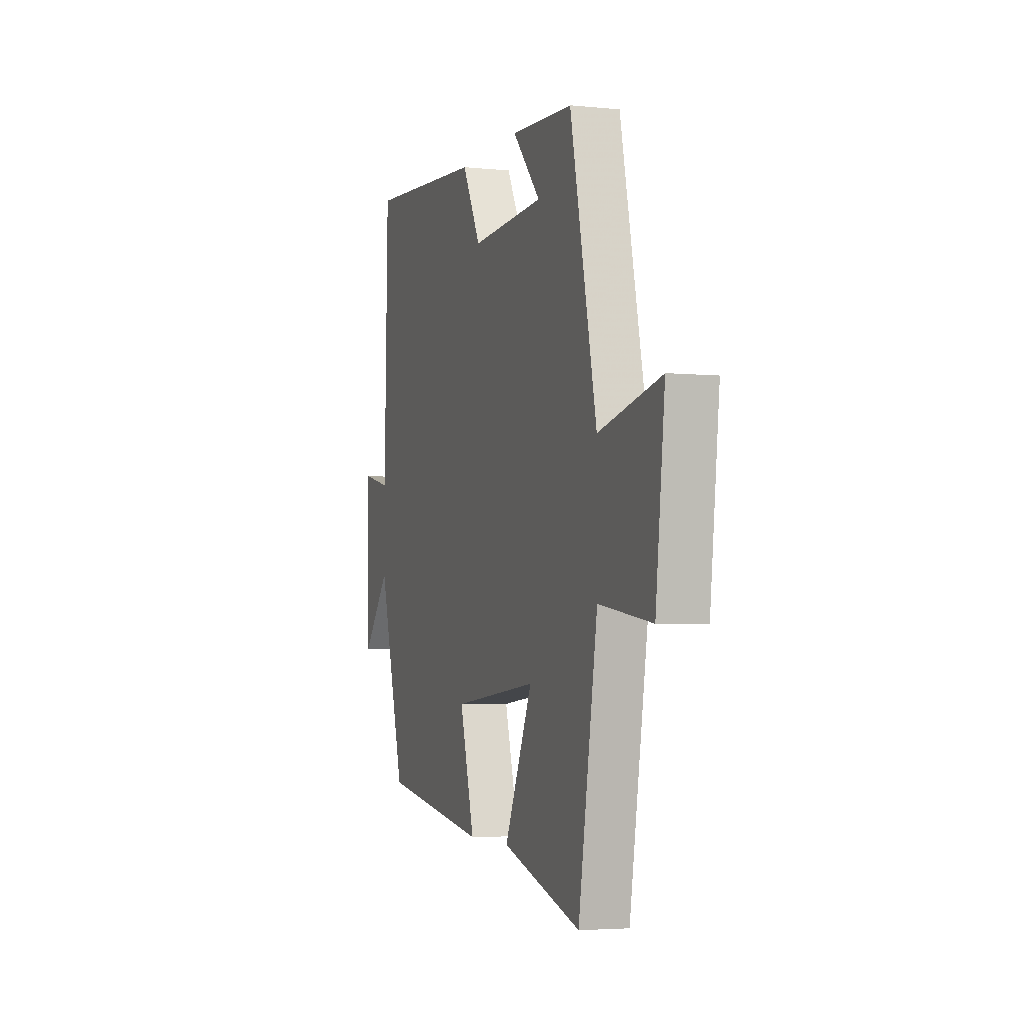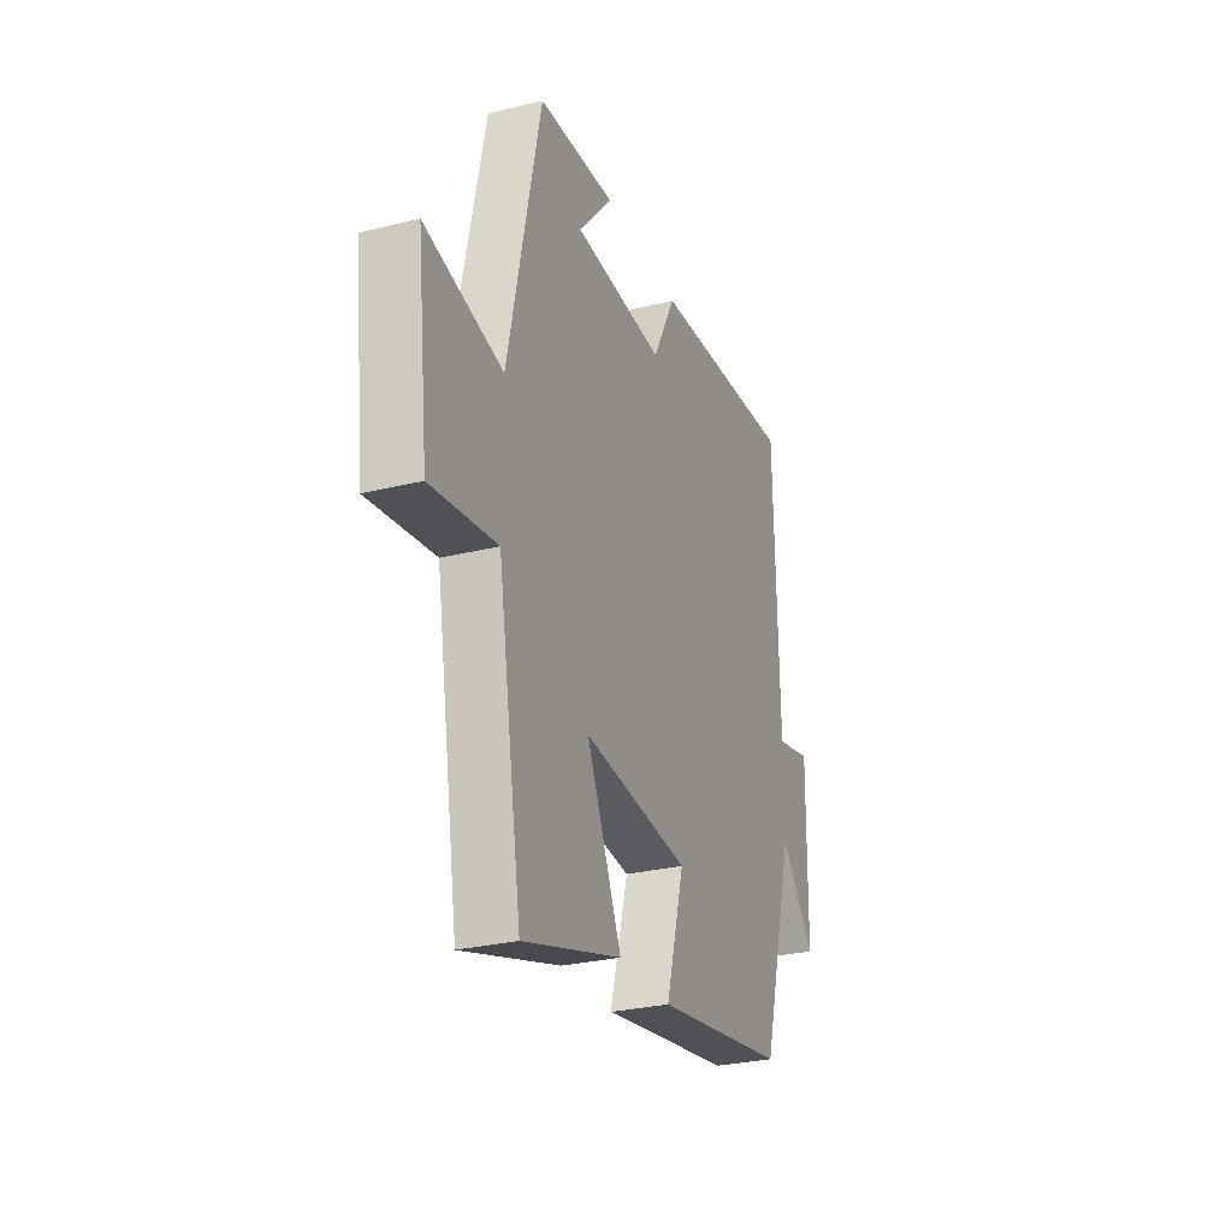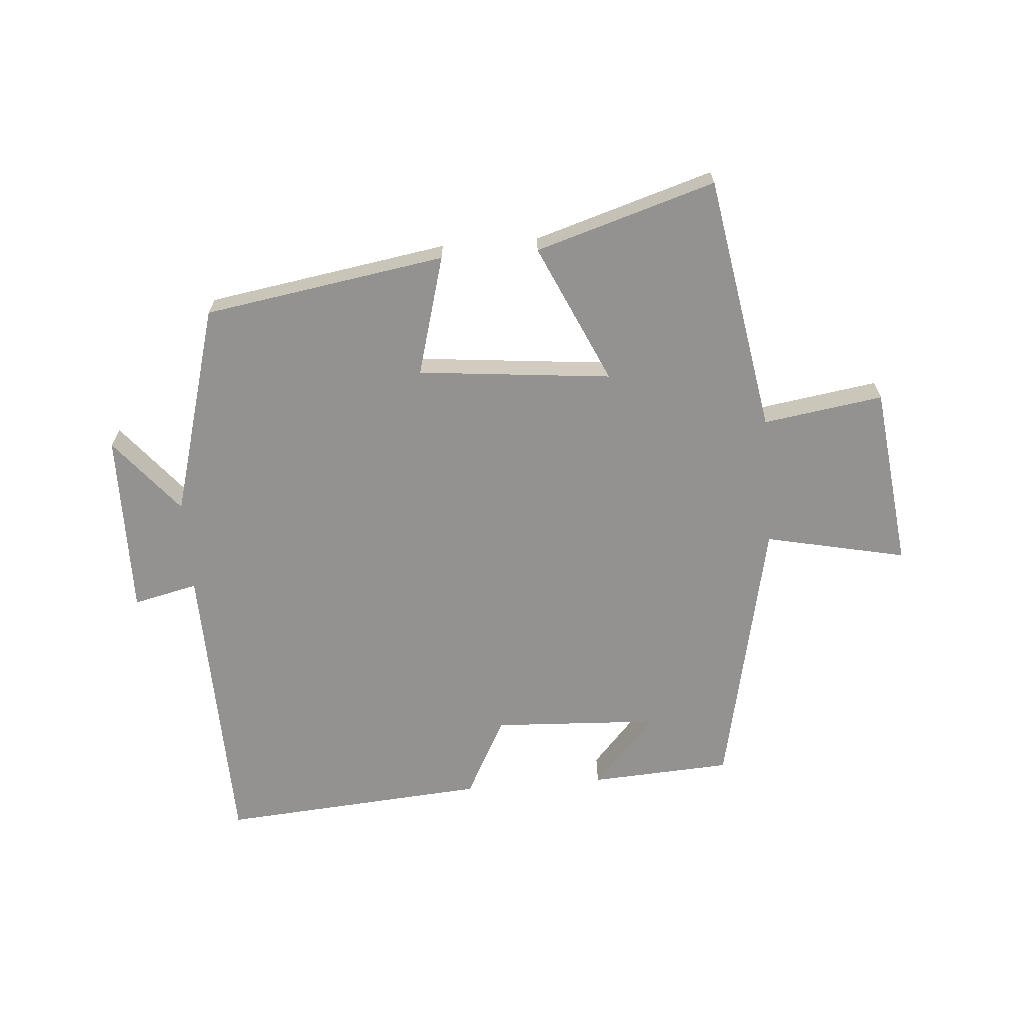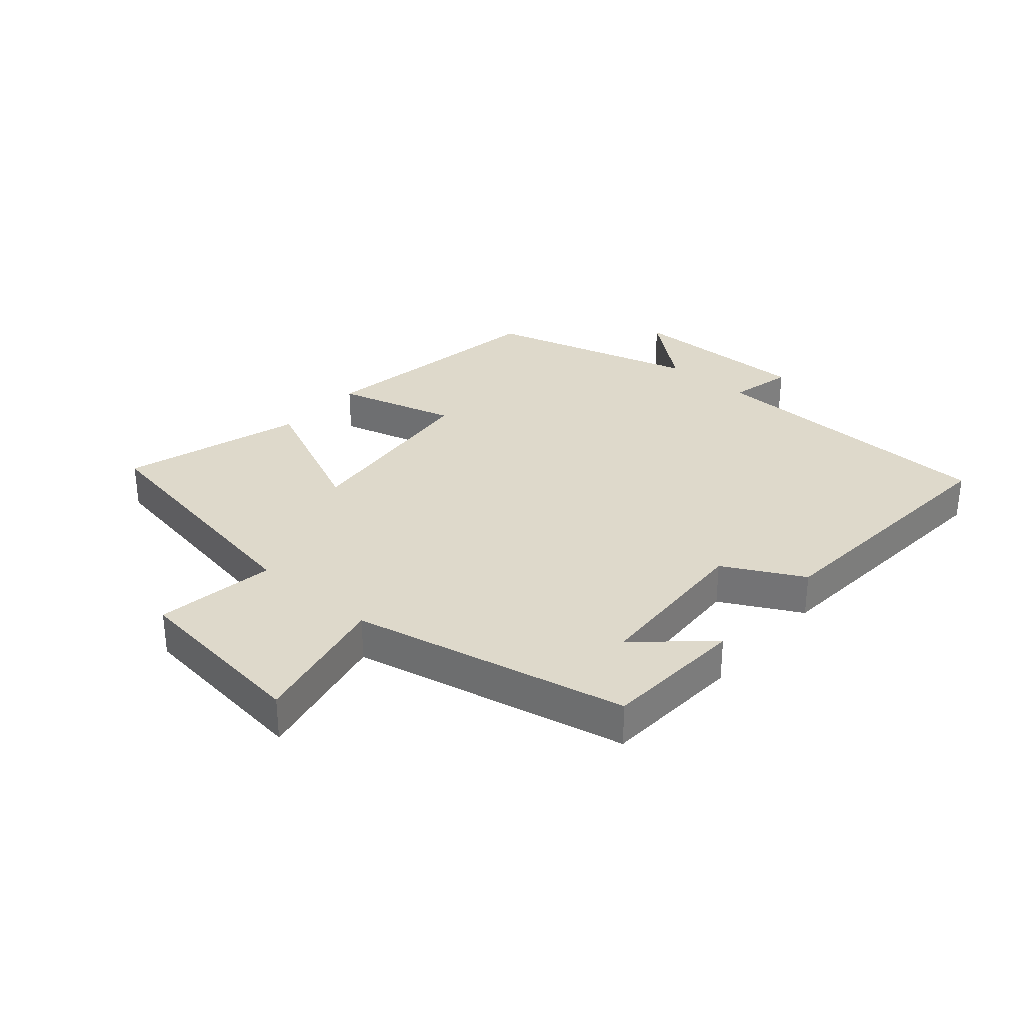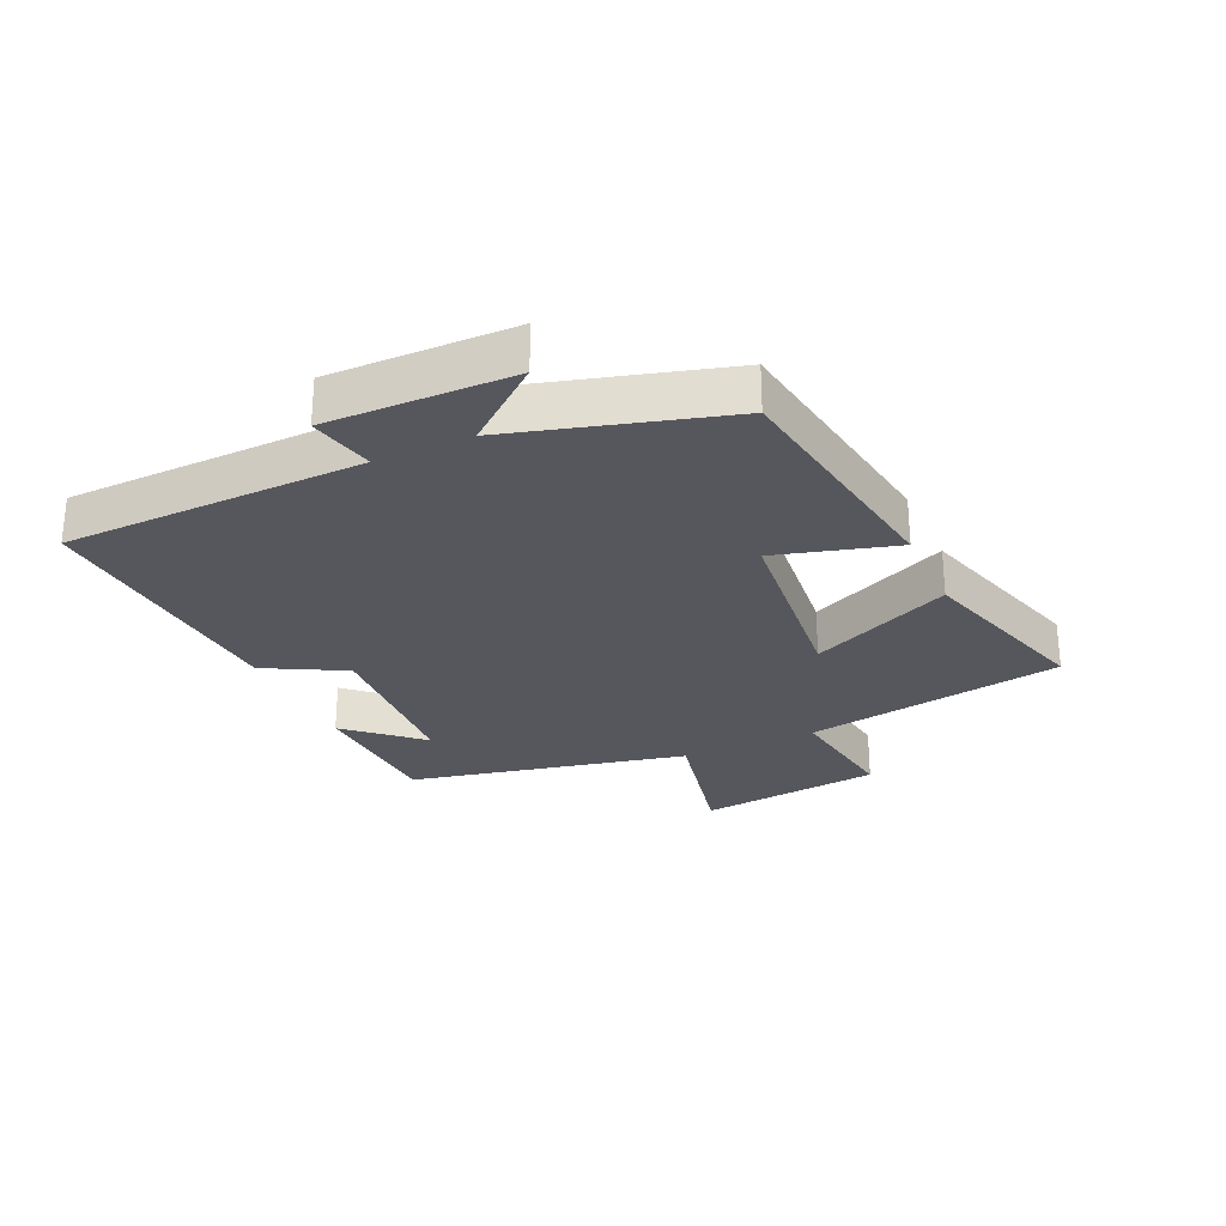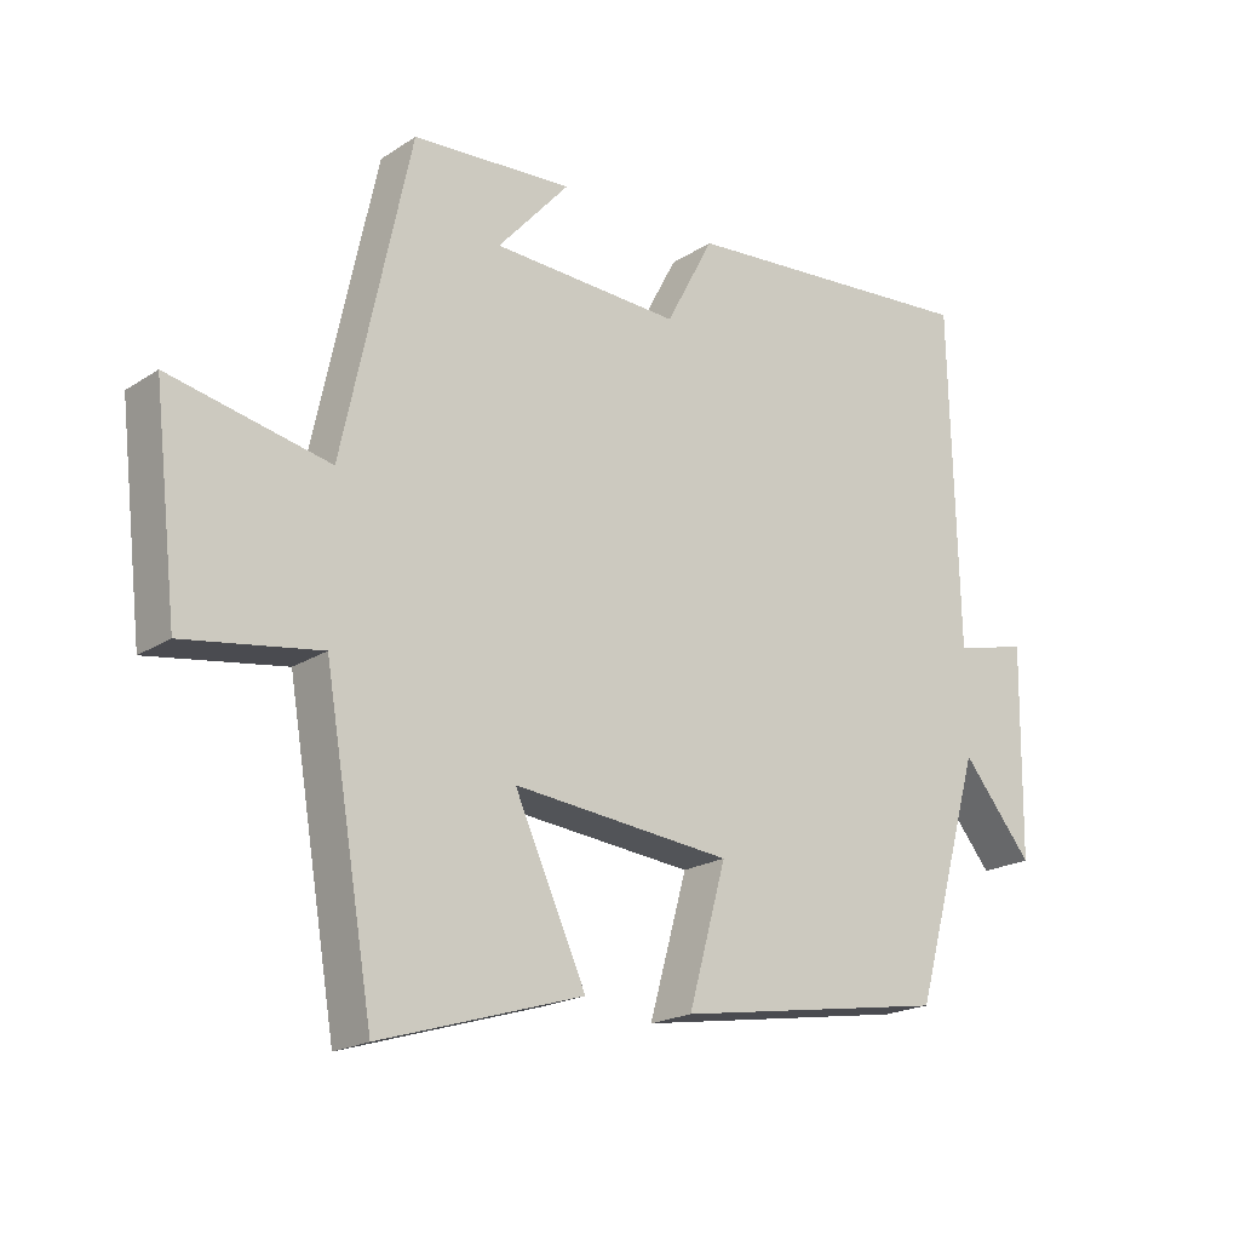
<metadata>
{"format":"obj","ext":"obj","renderer":"f3d","projection":"perspective","resolution":1024,"background":"white","views":[{"elev":-3.9,"azim":-108.7,"up":"+Z"},{"elev":-28.3,"azim":-69.5,"up":"+Z"},{"elev":-66.4,"azim":-175.4,"up":"+Y"},{"elev":31.7,"azim":-49.0,"up":"+Y"},{"elev":-27.5,"azim":114.4,"up":"+Y"},{"elev":-19.6,"azim":-39.9,"up":"+Z"}]}
</metadata>
<code>
v -0.43 0.07 -0.588
v -0.5 0.07 -0.173
v -0.693 0.07 -0.202
v -0.727 0.07 0.092
v -0.5 0.07 0.043
v -0.404 0.07 0.487
v -0.176 0.07 0.5
v -0.278 0.07 0.386
v -0.01 0.07 0.372
v 0.058 0.07 0.5
v 0.488 0.07 0.532
v 0.5 0.07 0.052
v 0.604 0.07 0.076
v 0.6 0.07 -0.22
v 0.5 0.07 -0.098
v 0.404 0.07 -0.438
v 0.015 0.07 -0.5
v 0.069 0.07 -0.307
v -0.243 0.07 -0.275
v -0.141 0.07 -0.5
v -0.43 0 -0.588
v -0.5 0 -0.173
v -0.693 0 -0.202
v -0.727 0 0.092
v -0.5 0 0.043
v -0.404 0 0.487
v -0.176 0 0.5
v -0.278 0 0.386
v -0.01 0 0.372
v 0.058 0 0.5
v 0.488 0 0.532
v 0.5 0 0.052
v 0.604 0 0.076
v 0.6 0 -0.22
v 0.5 0 -0.098
v 0.404 0 -0.438
v 0.015 0 -0.5
v 0.069 0 -0.307
v -0.243 0 -0.275
v -0.141 0 -0.5
f 19 20 1 2
f 18 19 2
f 15 16 17 18
f 15 18 2
f 12 13 14 15
f 12 15 2
f 9 10 11 12
f 8 9 12 2
f 6 7 8
f 5 6 8 2
f 2 3 4 5
f 22 21 40 39
f 22 39 38
f 38 37 36 35
f 22 38 35
f 35 34 33 32
f 22 35 32
f 32 31 30 29
f 22 32 29 28
f 28 27 26
f 22 28 26 25
f 25 24 23 22
f 1 21 22 2
f 2 22 23 3
f 3 23 24 4
f 4 24 25 5
f 5 25 26 6
f 6 26 27 7
f 7 27 28 8
f 8 28 29 9
f 9 29 30 10
f 10 30 31 11
f 11 31 32 12
f 12 32 33 13
f 13 33 34 14
f 14 34 35 15
f 15 35 36 16
f 16 36 37 17
f 17 37 38 18
f 18 38 39 19
f 19 39 40 20
f 20 40 21 1

</code>
